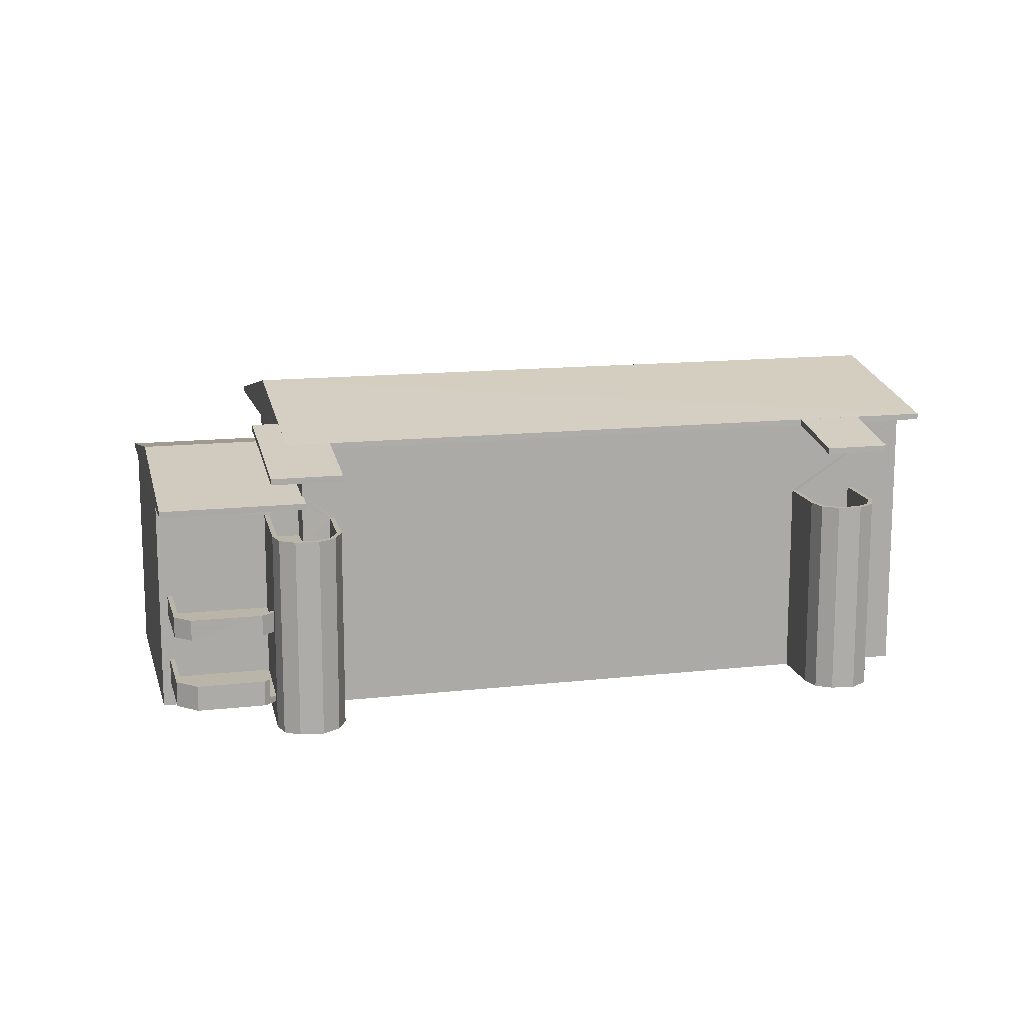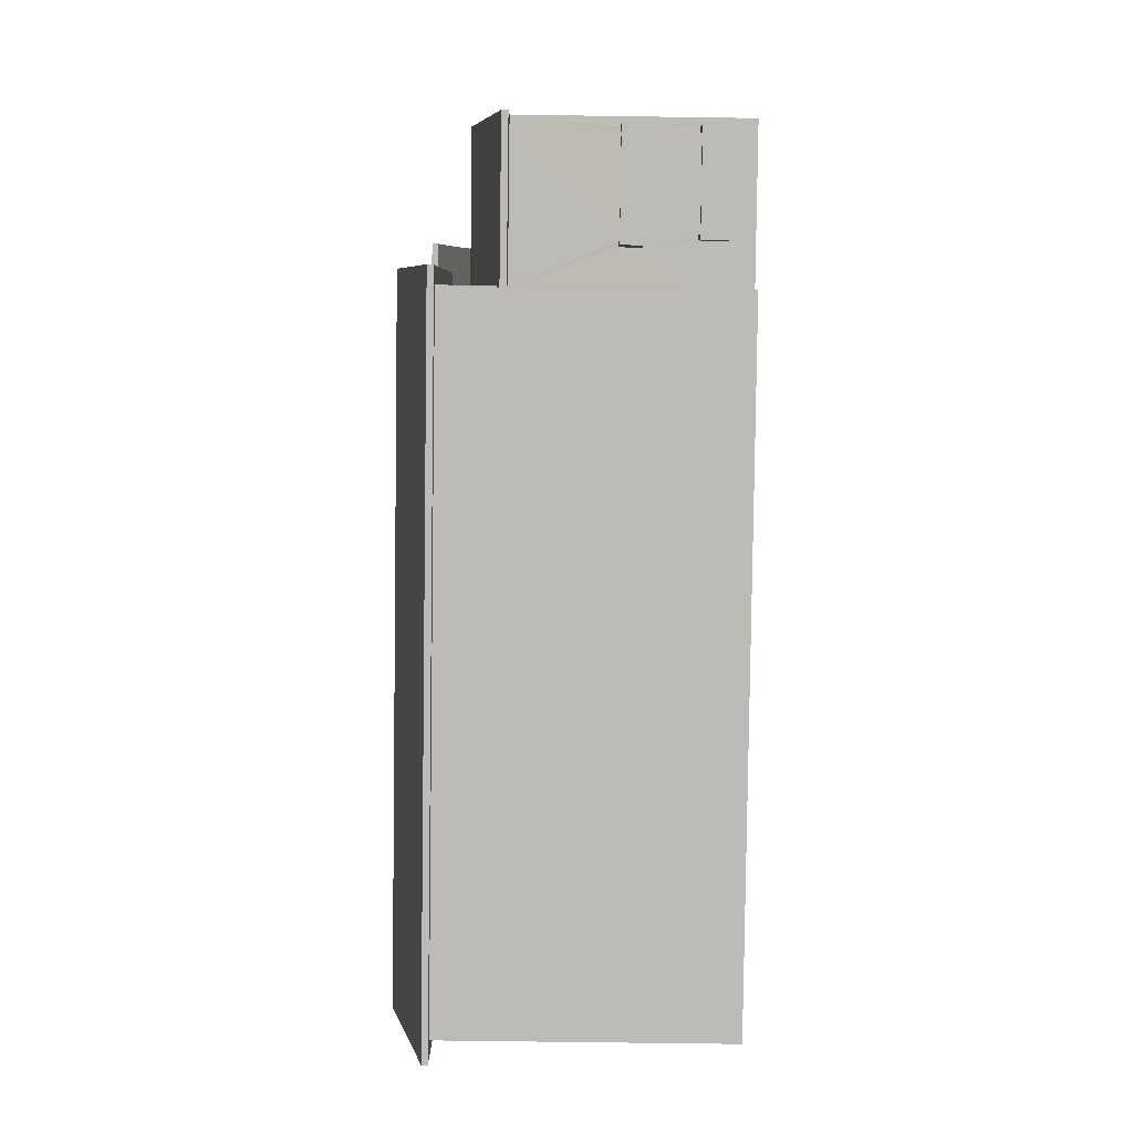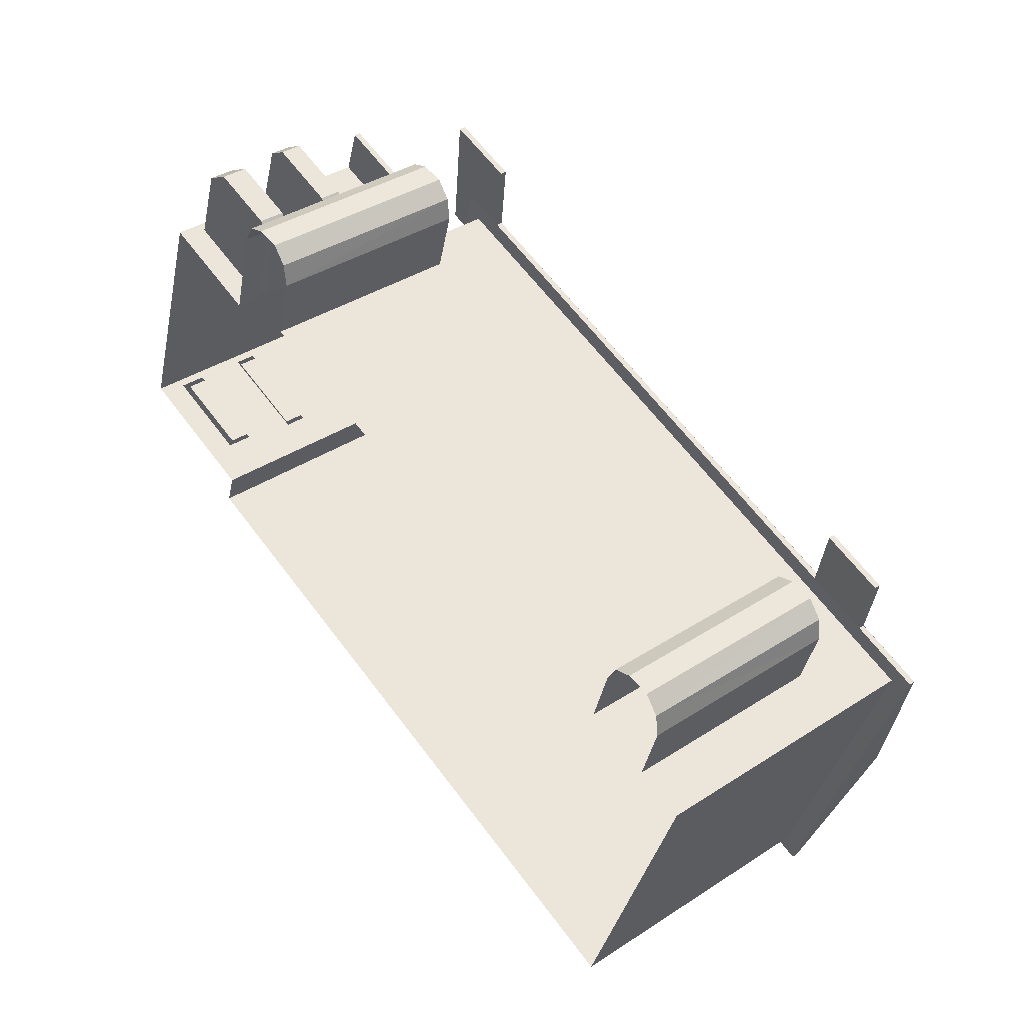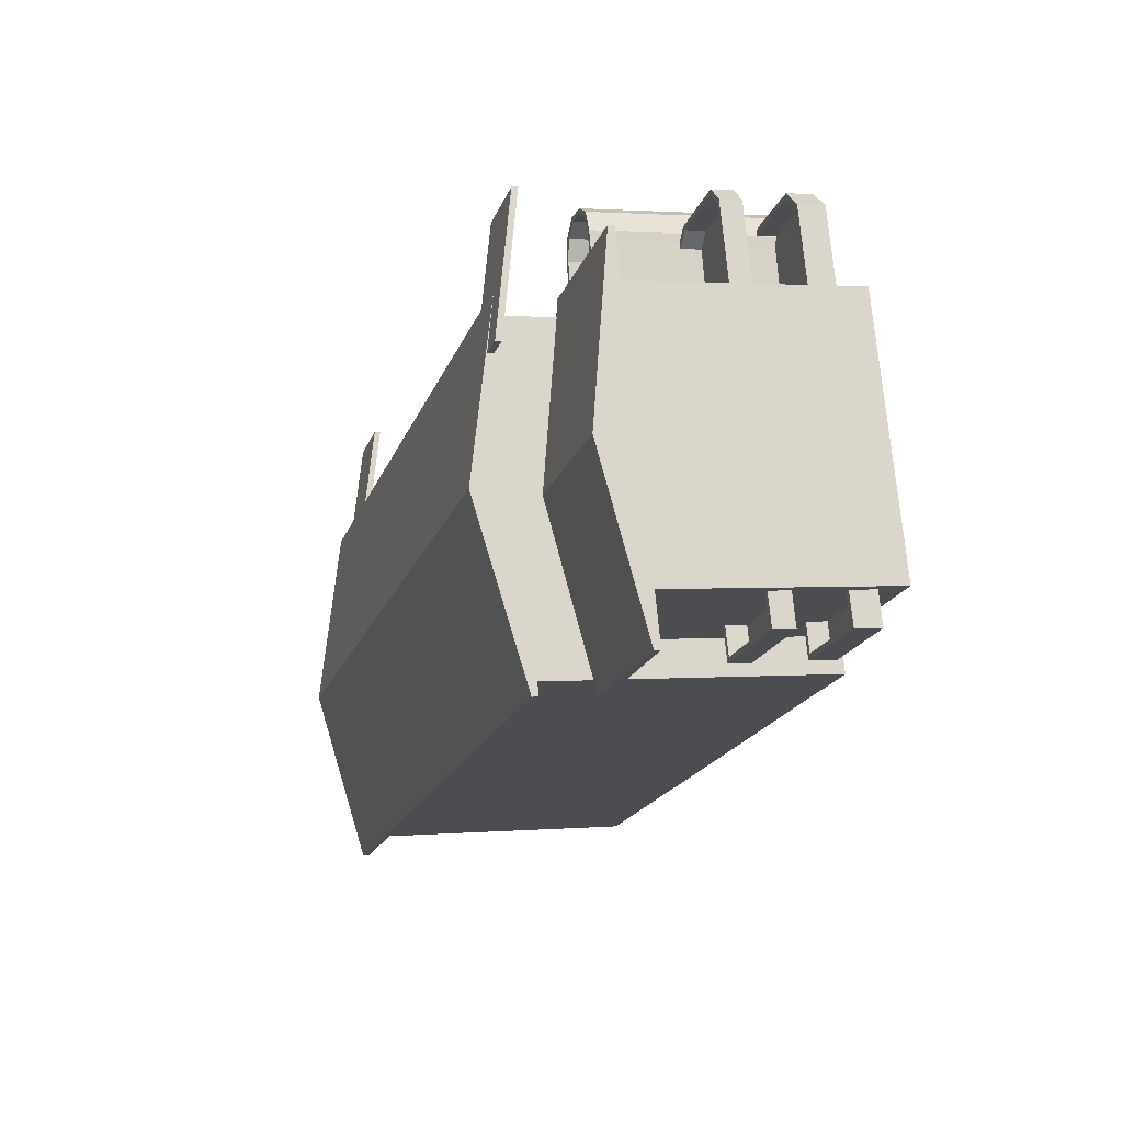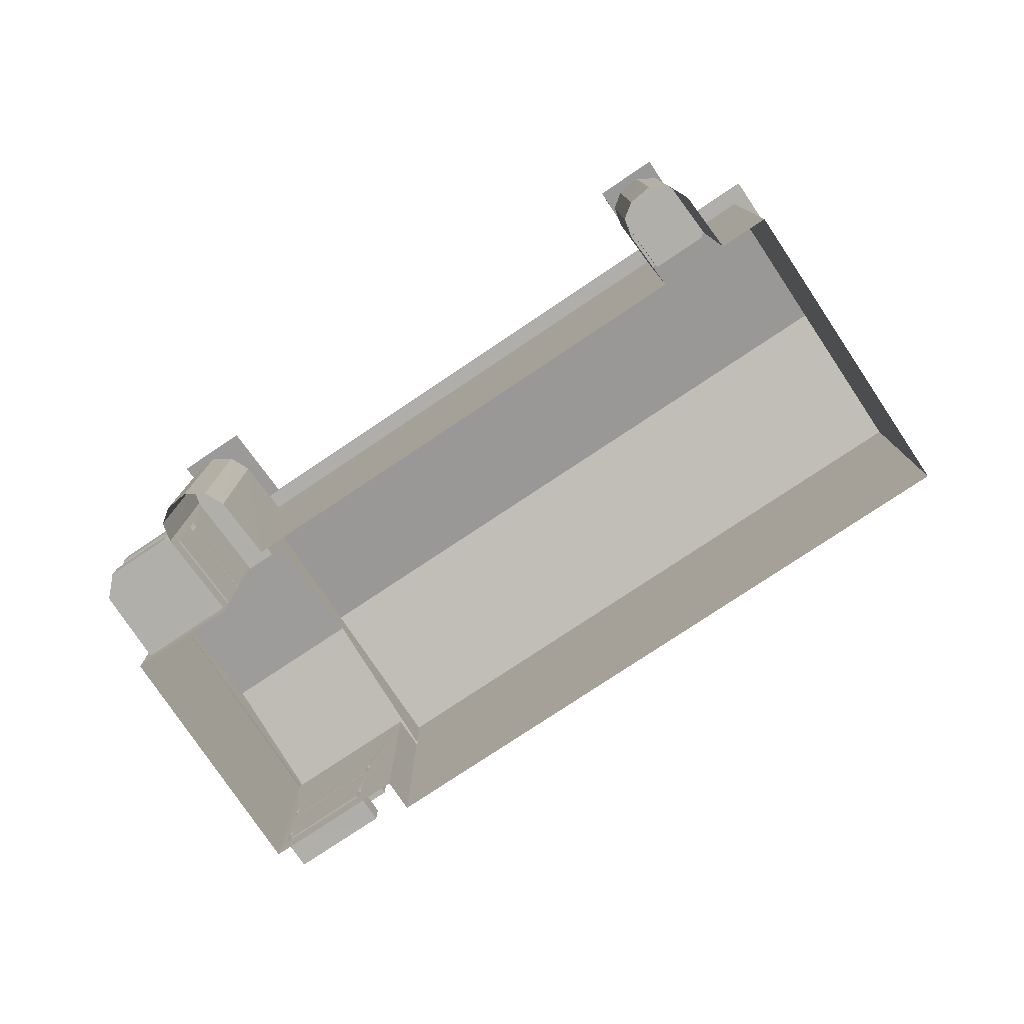
<metadata>
{"format":"obj","ext":"obj","renderer":"f3d","projection":"perspective","resolution":1024,"background":"white","views":[{"elev":13.6,"azim":-175.3,"up":"+Z"},{"elev":-65.1,"azim":89.2,"up":"+Y"},{"elev":38.5,"azim":-129.2,"up":"+Y"},{"elev":1.8,"azim":73.3,"up":"+Y"},{"elev":-78.0,"azim":-127.2,"up":"+Z"}]}
</metadata>
<code>
v -8.802e+04 -1.008e+05 2.06
v -8.802e+04 -1.008e+05 2.06
v -8.802e+04 -1.008e+05 2.064
v -8.799e+04 -1.008e+05 2.064
v -8.799e+04 -1.008e+05 2.064
v -8.802e+04 -1.008e+05 2.06
v -8.802e+04 -1.008e+05 2.06
v -8.802e+04 -1.008e+05 2.06
v -8.802e+04 -1.008e+05 2.059
v -8.802e+04 -1.008e+05 2.059
v -8.799e+04 -1.008e+05 2.061
v -8.799e+04 -1.008e+05 2.064
v -8.799e+04 -1.008e+05 2.061
v -8.802e+04 -1.008e+05 2.06
v -8.8e+04 -1.008e+05 2.06
v -8.8e+04 -1.008e+05 2.06
v -8.8e+04 -1.008e+05 2.06
v -8.799e+04 -1.008e+05 2.06
v -8.799e+04 -1.008e+05 2.06
v -8.8e+04 -1.008e+05 2.061
v -8.802e+04 -1.008e+05 2.06
v -8.8e+04 -1.008e+05 2.06
v -8.799e+04 -1.008e+05 3.08
v -8.799e+04 -1.008e+05 3.081
v -8.799e+04 -1.008e+05 3.081
v -8.799e+04 -1.008e+05 3.08
v -8.799e+04 -1.008e+05 3.077
v -8.799e+04 -1.008e+05 3.077
v -8.799e+04 -1.008e+05 3.077
v -8.799e+04 -1.008e+05 3.076
v -8.799e+04 -1.008e+05 3.076
v -8.799e+04 -1.008e+05 3.076
v -8.8e+04 -1.008e+05 10.94
v -8.8e+04 -1.008e+05 10.94
v -8.8e+04 -1.008e+05 10.94
v -8.799e+04 -1.008e+05 10.94
v -8.799e+04 -1.008e+05 10.94
v -8.799e+04 -1.008e+05 10.94
v -8.799e+04 -1.008e+05 10.94
v -8.799e+04 -1.008e+05 10.94
v -8.799e+04 -1.008e+05 10.94
v -8.799e+04 -1.008e+05 10.94
v -8.799e+04 -1.008e+05 10.94
v -8.798e+04 -1.008e+05 10.94
v -8.8e+04 -1.008e+05 13.49
v -8.8e+04 -1.008e+05 12.83
v -8.799e+04 -1.008e+05 13.49
v -8.799e+04 -1.008e+05 13.74
v -8.799e+04 -1.008e+05 13.95
v -8.799e+04 -1.008e+05 13.95
v -8.799e+04 -1.008e+05 12.83
v -8.799e+04 -1.008e+05 13.49
v -8.799e+04 -1.008e+05 13.49
v -8.802e+04 -1.008e+05 13.49
v -8.8e+04 -1.008e+05 13.49
v -8.8e+04 -1.008e+05 13.49
v -8.802e+04 -1.008e+05 13.49
v -8.802e+04 -1.008e+05 13.49
v -8.802e+04 -1.008e+05 13.49
v -8.802e+04 -1.008e+05 13.49
v -8.802e+04 -1.008e+05 13.49
v -8.799e+04 -1.008e+05 13.49
v -8.799e+04 -1.008e+05 13.49
v -8.802e+04 -1.008e+05 13.49
v -8.802e+04 -1.008e+05 13.49
v -8.802e+04 -1.008e+05 12.82
v -8.802e+04 -1.008e+05 12.82
v -8.802e+04 -1.008e+05 13.49
v -8.799e+04 -1.008e+05 6.127
v -8.799e+04 -1.008e+05 6.127
v -8.799e+04 -1.008e+05 6.127
v -8.799e+04 -1.008e+05 6.126
v -8.799e+04 -1.008e+05 6.126
v -8.799e+04 -1.008e+05 6.126
v -8.799e+04 -1.008e+05 6.13
v -8.799e+04 -1.008e+05 6.131
v -8.799e+04 -1.008e+05 6.131
v -8.799e+04 -1.008e+05 6.13
v -8.799e+04 -1.008e+05 3.33
v -8.799e+04 -1.008e+05 3.33
v -8.799e+04 -1.008e+05 3.331
v -8.799e+04 -1.008e+05 3.33
v -8.799e+04 -1.008e+05 4.131
v -8.799e+04 -1.008e+05 4.13
v -8.799e+04 -1.008e+05 4.131
v -8.799e+04 -1.008e+05 4.131
v -8.799e+04 -1.008e+05 4.13
v -8.799e+04 -1.008e+05 4.13
v -8.799e+04 -1.008e+05 4.13
v -8.799e+04 -1.008e+05 4.13
v -8.799e+04 -1.008e+05 3.326
v -8.799e+04 -1.008e+05 3.326
v -8.799e+04 -1.008e+05 3.326
v -8.799e+04 -1.008e+05 3.327
v -8.799e+04 -1.008e+05 3.327
v -8.799e+04 -1.008e+05 3.327
v -8.799e+04 -1.008e+05 4.126
v -8.799e+04 -1.008e+05 4.126
v -8.799e+04 -1.008e+05 4.126
v -8.799e+04 -1.008e+05 4.126
v -8.799e+04 -1.008e+05 4.127
v -8.799e+04 -1.008e+05 4.127
v -8.799e+04 -1.008e+05 4.127
v -8.799e+04 -1.008e+05 4.127
v -8.8e+04 -1.008e+05 11.31
v -8.8e+04 -1.008e+05 11.19
v -8.8e+04 -1.008e+05 11.31
v -8.799e+04 -1.008e+05 12.47
v -8.799e+04 -1.008e+05 12.47
v -8.799e+04 -1.008e+05 11.19
v -8.798e+04 -1.008e+05 11.19
v -8.799e+04 -1.008e+05 11.3
v -8.799e+04 -1.008e+05 11.19
v -8.799e+04 -1.008e+05 11.3
v -8.799e+04 -1.008e+05 12.45
v -8.799e+04 -1.008e+05 9.326
v -8.8e+04 -1.008e+05 9.326
v -8.8e+04 -1.008e+05 9.326
v -8.8e+04 -1.008e+05 9.326
v -8.8e+04 -1.008e+05 9.327
v -8.8e+04 -1.008e+05 9.327
v -8.8e+04 -1.008e+05 9.326
v -8.799e+04 -1.008e+05 9.326
v -8.799e+04 -1.008e+05 9.327
v -8.799e+04 -1.008e+05 9.327
v -8.799e+04 -1.008e+05 10.33
v -8.8e+04 -1.008e+05 10.33
v -8.799e+04 -1.008e+05 10.33
v -8.799e+04 -1.008e+05 10.33
v -8.8e+04 -1.008e+05 10.33
v -8.8e+04 -1.008e+05 10.33
v -8.799e+04 -1.008e+05 10.33
v -8.799e+04 -1.008e+05 10.33
v -8.8e+04 -1.008e+05 10.33
v -8.799e+04 -1.008e+05 10.33
v -8.8e+04 -1.008e+05 10.33
v -8.8e+04 -1.008e+05 10.33
v -8.8e+04 -1.008e+05 10.33
v -8.8e+04 -1.008e+05 10.33
v -8.8e+04 -1.008e+05 10.33
v -8.8e+04 -1.008e+05 10.33
v -8.8e+04 -1.008e+05 13.74
v -8.799e+04 -1.008e+05 13.74
v -8.8e+04 -1.008e+05 13.08
v -8.799e+04 -1.008e+05 14.2
v -8.799e+04 -1.008e+05 13.74
v -8.799e+04 -1.008e+05 14.2
v -8.799e+04 -1.008e+05 13.74
v -8.799e+04 -1.008e+05 13.08
v -8.799e+04 -1.008e+05 15.27
v -8.802e+04 -1.008e+05 13.74
v -8.802e+04 -1.008e+05 15.27
v -8.799e+04 -1.008e+05 13.74
v -8.799e+04 -1.008e+05 13.74
v -8.802e+04 -1.008e+05 13.74
v -8.802e+04 -1.008e+05 13.73
v -8.802e+04 -1.008e+05 13.07
v -8.802e+04 -1.008e+05 13.73
v -8.802e+04 -1.008e+05 13.07
v -8.802e+04 -1.008e+05 9.326
v -8.802e+04 -1.008e+05 9.326
v -8.802e+04 -1.008e+05 9.326
v -8.802e+04 -1.008e+05 9.326
v -8.802e+04 -1.008e+05 9.326
v -8.802e+04 -1.008e+05 9.326
v -8.802e+04 -1.008e+05 9.326
v -8.802e+04 -1.008e+05 9.327
v -8.802e+04 -1.008e+05 10.33
v -8.802e+04 -1.008e+05 10.33
v -8.802e+04 -1.008e+05 10.33
v -8.802e+04 -1.008e+05 10.33
v -8.802e+04 -1.008e+05 10.33
v -8.802e+04 -1.008e+05 10.33
v -8.802e+04 -1.008e+05 10.33
v -8.802e+04 -1.008e+05 10.33
v -8.802e+04 -1.008e+05 10.33
v -8.802e+04 -1.008e+05 10.33
v -8.802e+04 -1.008e+05 10.33
v -8.802e+04 -1.008e+05 10.33
v -8.802e+04 -1.008e+05 10.33
v -8.802e+04 -1.008e+05 10.33
v -8.802e+04 -1.008e+05 10.33
v -8.802e+04 -1.008e+05 10.33
v -8.799e+04 -1.008e+05 6.176
v -8.799e+04 -1.008e+05 6.176
v -8.799e+04 -1.008e+05 6.177
v -8.799e+04 -1.008e+05 6.176
v -8.799e+04 -1.008e+05 6.177
v -8.799e+04 -1.008e+05 6.177
v -8.799e+04 -1.008e+05 6.977
v -8.799e+04 -1.008e+05 6.977
v -8.799e+04 -1.008e+05 6.977
v -8.799e+04 -1.008e+05 6.977
v -8.799e+04 -1.008e+05 6.976
v -8.799e+04 -1.008e+05 6.976
v -8.799e+04 -1.008e+05 6.976
v -8.799e+04 -1.008e+05 6.976
v -8.799e+04 -1.008e+05 6.976
v -8.799e+04 -1.008e+05 6.976
v -8.799e+04 -1.008e+05 6.18
v -8.799e+04 -1.008e+05 6.18
v -8.799e+04 -1.008e+05 6.181
v -8.799e+04 -1.008e+05 6.18
v -8.799e+04 -1.008e+05 6.98
v -8.799e+04 -1.008e+05 6.981
v -8.799e+04 -1.008e+05 6.981
v -8.799e+04 -1.008e+05 6.981
v -8.799e+04 -1.008e+05 6.98
v -8.799e+04 -1.008e+05 6.98
v -8.799e+04 -1.008e+05 6.98
v -8.799e+04 -1.008e+05 6.98
v -8.799e+04 -1.008e+05 3.33
v -8.799e+04 -1.008e+05 3.33
v -8.799e+04 -1.008e+05 6.18
v -8.799e+04 -1.008e+05 4.13
v -8.799e+04 -1.008e+05 6.98
v -8.799e+04 -1.008e+05 6.18
v -8.799e+04 -1.008e+05 11.19
v -8.8e+04 -1.008e+05 11.19
f 1 2 3
f 4 5 3
f 6 7 8
f 9 10 6
f 4 11 12
f 12 11 13
f 14 2 8
f 15 16 17
f 17 18 19
f 11 20 19
f 10 21 7
f 15 19 22
f 19 20 22
f 7 14 8
f 20 4 14
f 3 2 14
f 4 3 14
f 6 10 7
f 20 11 4
f 15 17 19
f 23 24 25
f 26 23 25
f 27 28 29
f 30 29 31
f 29 28 32
f 31 29 32
f 33 34 35
f 34 36 35
f 35 37 38
f 35 36 37
f 39 40 41
f 42 41 43
f 43 41 44
f 41 40 44
f 45 46 47
f 48 49 50
f 46 51 47
f 47 51 52
f 52 53 48
f 53 49 48
f 53 52 51
f 54 55 45
f 45 47 56
f 57 56 58
f 54 45 57
f 59 58 60
f 61 57 58
f 59 61 58
f 45 56 57
f 47 52 56
f 56 52 62
f 52 63 62
f 64 65 62
f 63 64 62
f 64 58 65
f 64 60 58
f 57 66 67
f 57 68 66
f 69 70 71
f 72 71 73
f 70 74 73
f 71 70 73
f 75 76 77
f 78 75 77
f 79 80 81
f 79 82 80
f 83 84 85
f 86 83 85
f 87 88 86
f 89 88 87
f 84 90 85
f 87 86 85
f 91 92 93
f 94 93 95
f 94 95 96
f 93 92 95
f 97 98 99
f 100 98 97
f 100 97 101
f 102 103 104
f 102 104 101
f 97 102 101
f 105 106 107
f 108 109 105
f 109 106 105
f 110 106 109
f 111 112 113
f 113 112 114
f 115 112 111
f 115 109 108
f 115 111 109
f 116 117 118
f 119 117 116
f 118 120 121
f 122 119 116
f 123 122 116
f 124 121 125
f 116 121 124
f 116 118 121
f 126 127 128
f 126 128 129
f 127 130 131
f 129 132 133
f 131 130 134
f 133 132 135
f 136 137 134
f 138 139 136
f 138 140 139
f 139 137 136
f 137 131 134
f 141 127 131
f 127 141 128
f 129 128 132
f 142 143 144
f 145 146 147
f 148 147 146
f 144 143 149
f 148 146 143
f 143 146 149
f 150 151 152
f 153 151 150
f 150 152 154
f 154 152 155
f 156 157 158
f 156 159 157
f 160 161 162
f 163 160 162
f 161 164 162
f 165 163 162
f 164 166 167
f 162 164 167
f 168 169 170
f 168 170 171
f 169 172 173
f 173 172 174
f 175 176 177
f 178 179 174
f 175 177 180
f 178 181 179
f 182 180 177
f 181 180 182
f 181 182 179
f 179 183 174
f 170 169 173
f 183 173 174
f 184 185 186
f 185 187 188
f 186 185 189
f 185 188 189
f 190 191 192
f 191 193 192
f 194 195 196
f 197 193 198
f 194 196 199
f 199 197 198
f 192 193 197
f 196 197 199
f 200 201 202
f 200 203 201
f 204 205 206
f 206 205 207
f 207 208 209
f 205 204 210
f 209 208 211
f 205 208 207
f 85 81 80
f 87 85 80
f 82 87 80
f 82 89 87
f 90 81 85
f 90 79 81
f 24 86 25
f 24 83 86
f 86 212 25
f 25 212 26
f 88 212 86
f 84 83 24
f 23 84 24
f 99 91 93
f 97 99 93
f 102 93 94
f 102 97 93
f 96 102 94
f 96 103 102
f 30 31 98
f 100 30 98
f 29 30 100
f 101 29 100
f 27 29 101
f 104 27 101
f 31 32 91
f 32 92 91
f 98 31 91
f 99 98 91
f 26 4 12
f 26 213 4
f 12 40 75
f 26 212 213
f 78 214 215
f 39 216 209
f 40 39 211
f 88 78 215
f 78 217 214
f 89 78 88
f 82 79 89
f 210 211 203
f 211 39 209
f 26 12 23
f 89 75 78
f 200 210 203
f 23 12 84
f 75 40 204
f 84 75 90
f 79 90 89
f 40 210 204
f 12 75 84
f 40 211 210
f 89 90 75
f 114 218 113
f 109 111 110
f 219 107 106
f 11 28 27
f 13 11 27
f 125 38 135
f 13 69 37
f 37 133 38
f 103 95 70
f 103 96 95
f 188 190 189
f 125 135 124
f 13 27 104
f 69 103 70
f 133 190 188
f 104 103 69
f 37 69 191
f 38 133 135
f 37 191 190
f 13 104 69
f 37 190 133
f 36 110 37
f 12 13 37
f 40 110 111
f 40 111 44
f 12 37 40
f 37 110 40
f 217 216 214
f 217 209 216
f 212 88 215
f 213 212 215
f 33 106 34
f 33 219 106
f 218 43 113
f 218 42 43
f 106 110 36
f 34 106 36
f 113 43 44
f 111 113 44
f 70 95 74
f 195 133 188
f 133 195 129
f 187 195 188
f 74 19 129
f 11 19 32
f 28 11 32
f 95 92 74
f 74 129 194
f 32 19 92
f 129 195 194
f 74 92 19
f 20 136 22
f 20 138 136
f 134 15 22
f 136 134 22
f 130 16 15
f 134 130 15
f 16 127 17
f 16 130 127
f 127 126 18
f 17 127 18
f 126 129 19
f 18 126 19
f 120 118 139
f 140 120 139
f 137 118 117
f 137 139 118
f 131 117 119
f 131 137 117
f 122 131 119
f 122 141 131
f 141 122 123
f 128 141 123
f 132 123 116
f 132 128 123
f 124 132 116
f 124 135 132
f 49 145 147
f 50 49 147
f 45 55 46
f 46 55 144
f 55 142 144
f 144 149 51
f 46 144 51
f 149 146 53
f 51 149 53
f 49 146 145
f 49 53 146
f 48 50 154
f 50 150 154
f 147 153 150
f 148 153 147
f 50 147 150
f 152 151 155
f 55 54 156
f 142 153 143
f 142 55 156
f 60 158 59
f 153 142 151
f 156 158 151
f 151 158 60
f 156 151 142
f 48 154 63
f 52 48 63
f 148 143 153
f 154 64 63
f 154 155 64
f 151 60 64
f 155 151 64
f 4 213 5
f 5 214 41
f 41 216 39
f 41 214 216
f 215 214 5
f 213 215 5
f 112 62 114
f 41 42 5
f 62 65 114
f 5 42 3
f 42 65 3
f 218 65 42
f 114 65 218
f 58 1 3
f 65 58 3
f 175 2 1
f 1 58 175
f 168 20 14
f 168 58 56
f 167 166 171
f 171 58 168
f 121 120 140
f 121 33 35
f 107 56 105
f 175 58 176
f 166 176 171
f 20 168 138
f 107 140 138
f 107 219 140
f 219 33 140
f 138 168 56
f 176 58 171
f 33 121 140
f 107 138 56
f 112 115 62
f 108 56 62
f 105 56 108
f 115 108 62
f 125 121 35
f 38 125 35
f 68 61 59
f 68 59 66
f 66 59 157
f 59 158 157
f 157 159 67
f 66 157 67
f 159 54 67
f 67 54 57
f 156 54 159
f 57 61 68
f 2 180 8
f 2 175 180
f 180 181 6
f 8 180 6
f 178 9 6
f 181 178 6
f 178 10 9
f 178 174 10
f 172 21 10
f 174 172 10
f 172 169 7
f 21 172 7
f 169 14 7
f 169 168 14
f 177 166 164
f 177 176 166
f 182 164 161
f 182 177 164
f 179 161 160
f 179 182 161
f 179 160 163
f 183 179 163
f 183 163 165
f 173 183 165
f 173 165 162
f 170 173 162
f 167 171 170
f 162 167 170
f 187 185 196
f 195 187 196
f 196 185 184
f 197 196 184
f 197 184 186
f 192 197 186
f 189 192 186
f 189 190 192
f 74 199 73
f 74 194 199
f 199 198 72
f 73 199 72
f 198 193 71
f 72 198 71
f 69 71 193
f 191 69 193
f 205 202 201
f 208 205 201
f 203 208 201
f 203 211 208
f 210 202 205
f 210 200 202
f 76 207 77
f 76 206 207
f 207 217 77
f 77 217 78
f 209 217 207
f 204 206 76
f 75 204 76

</code>
